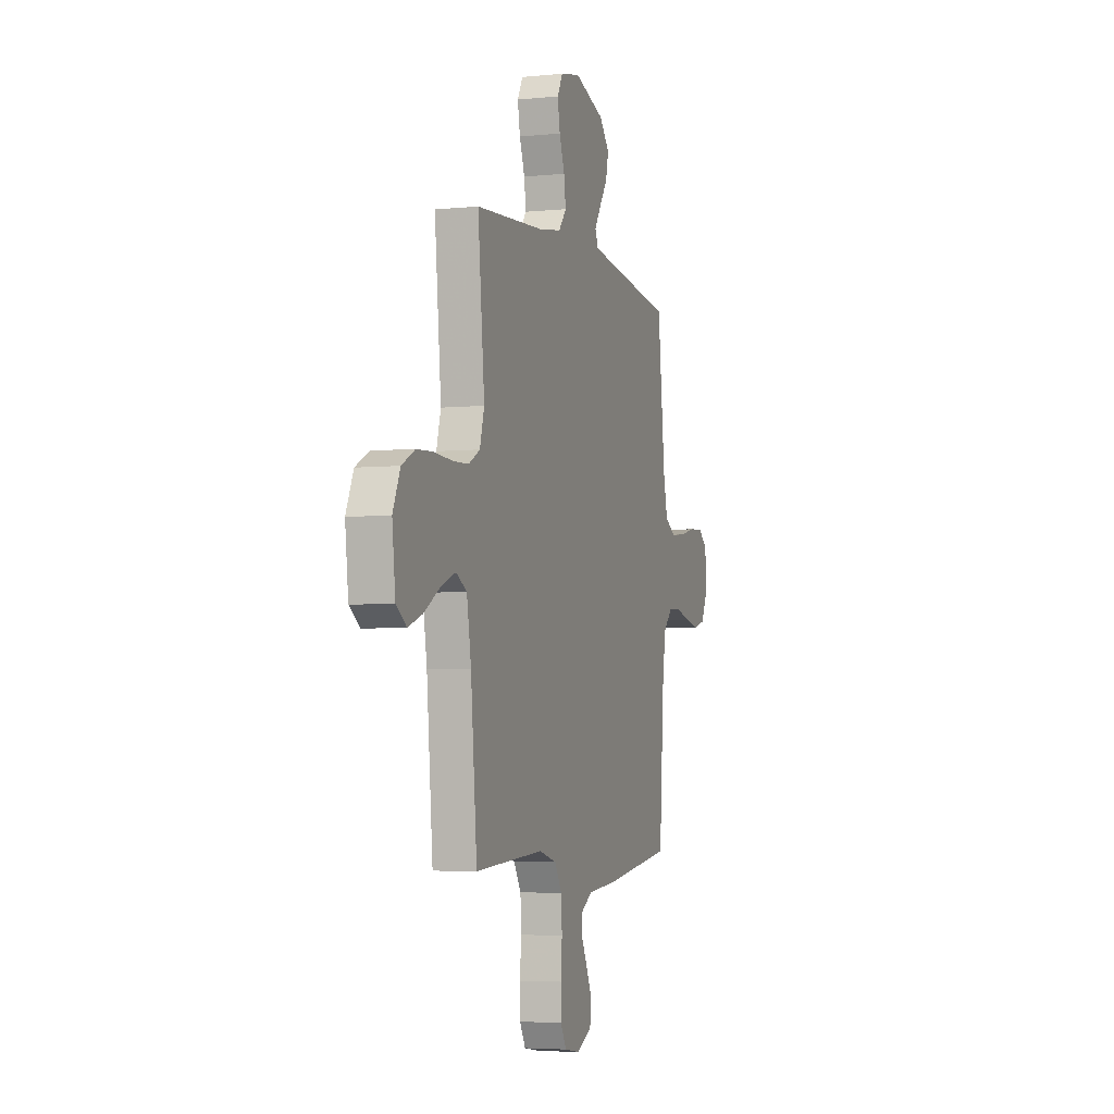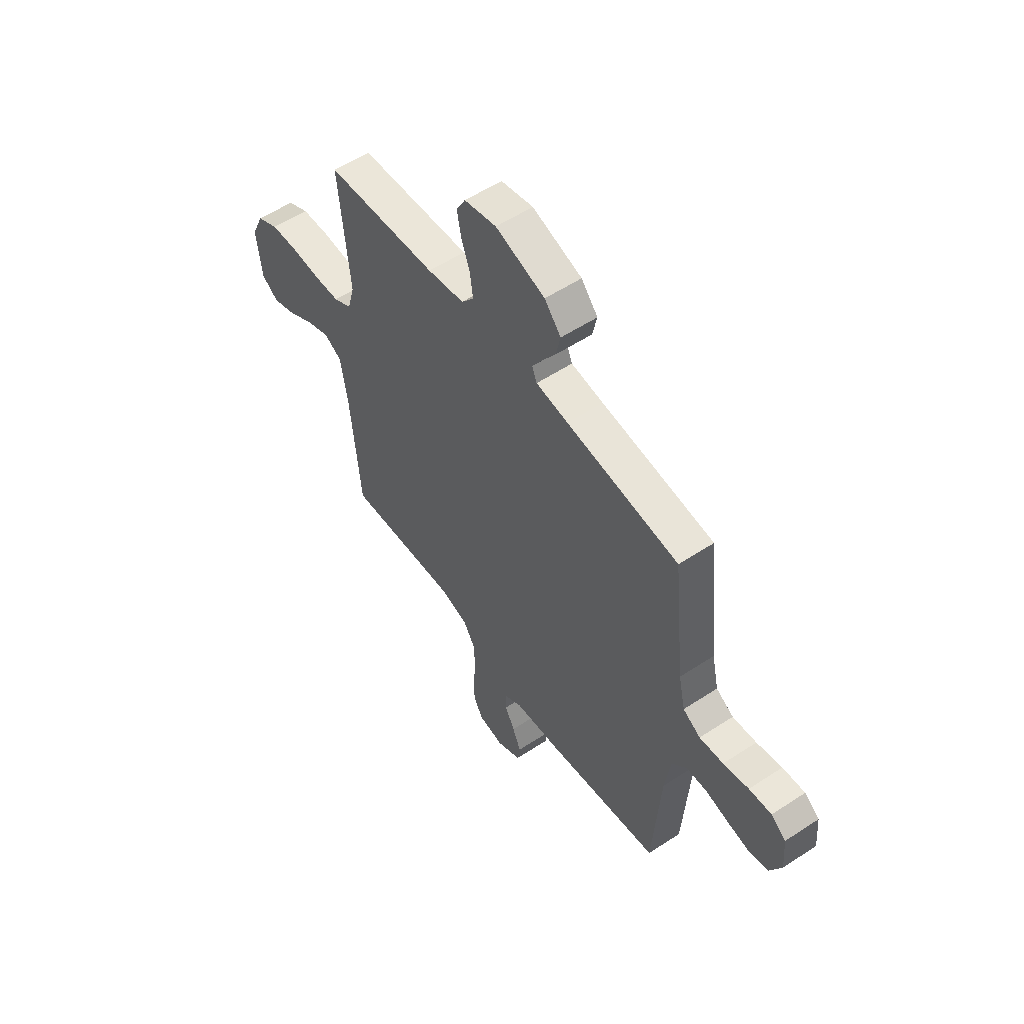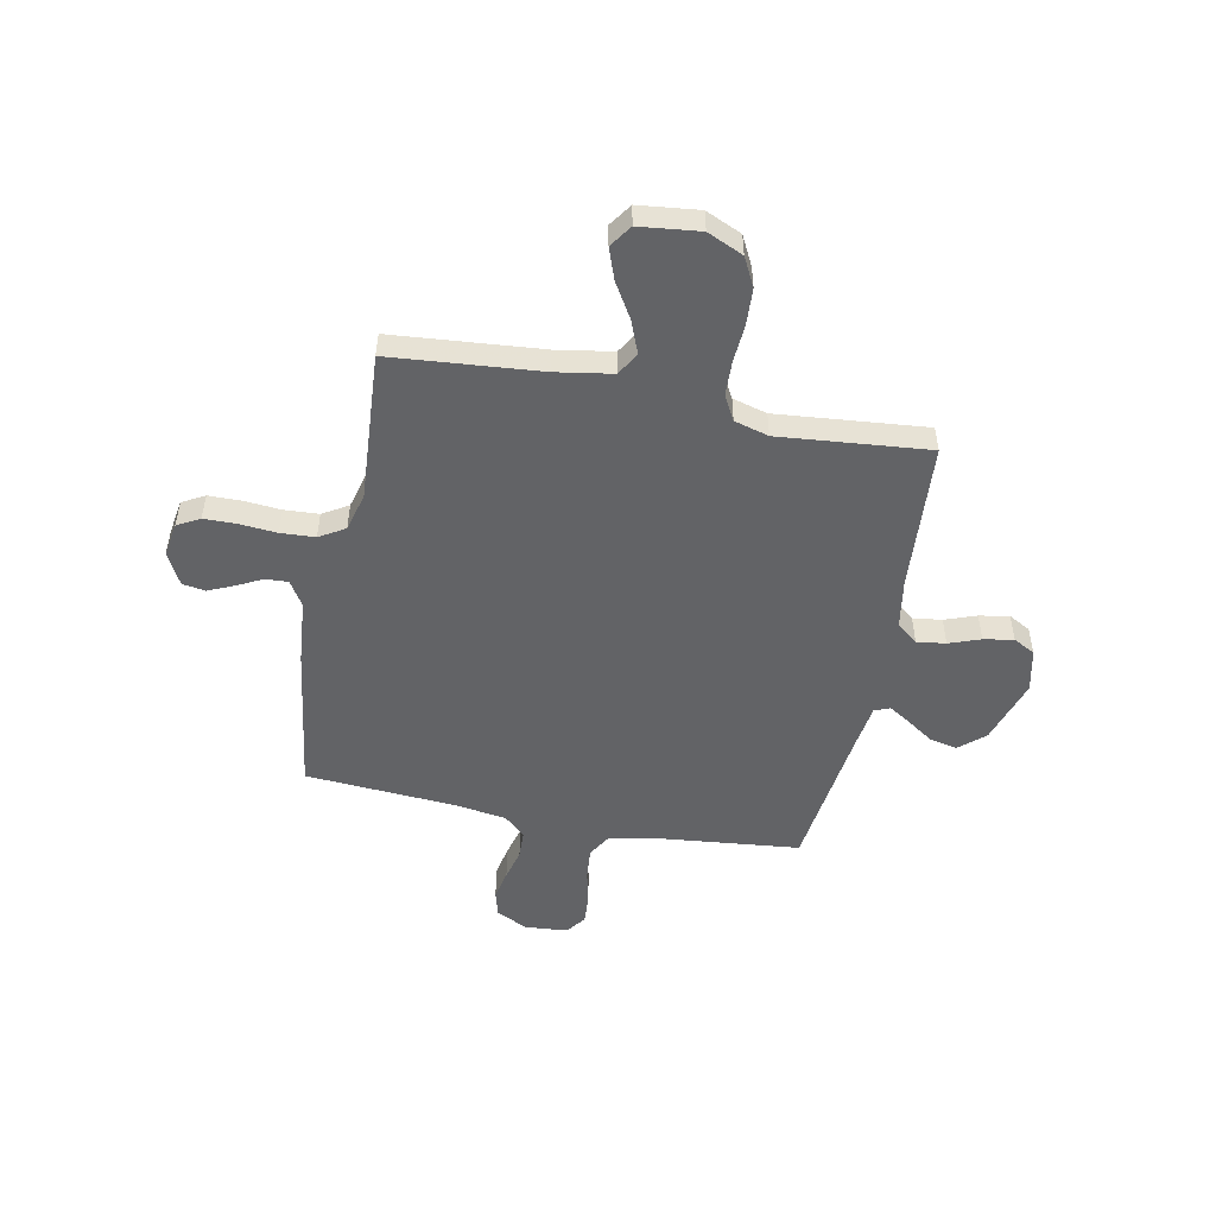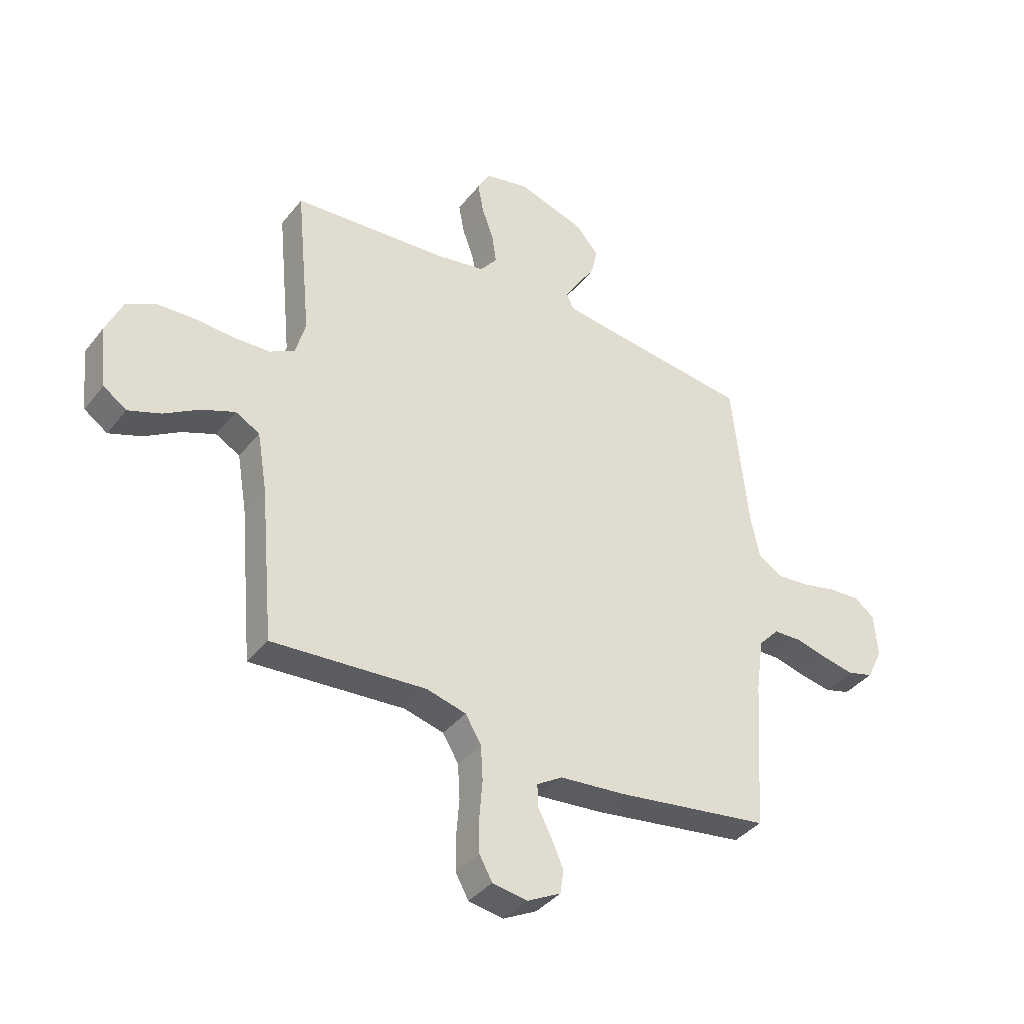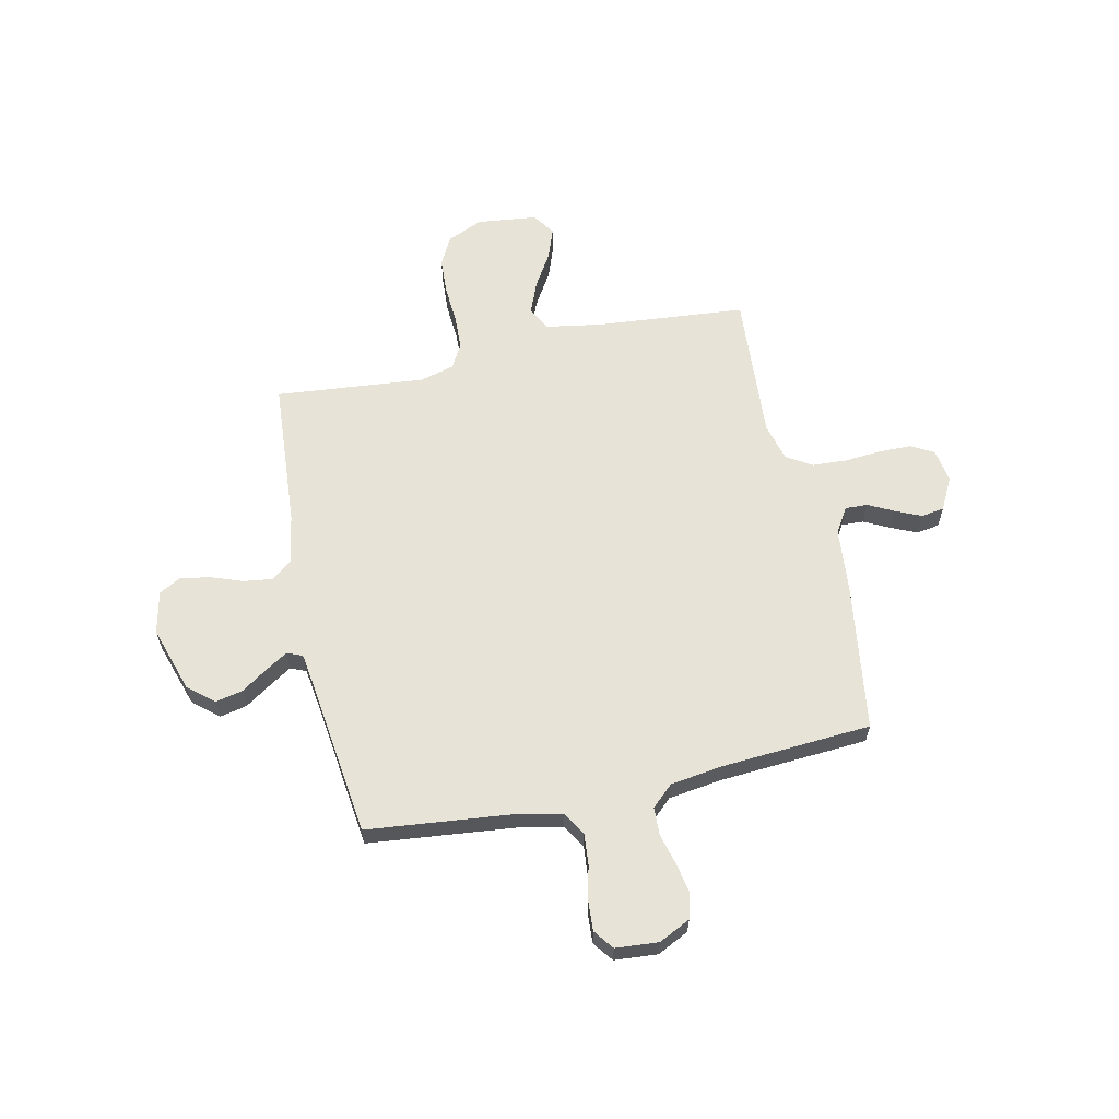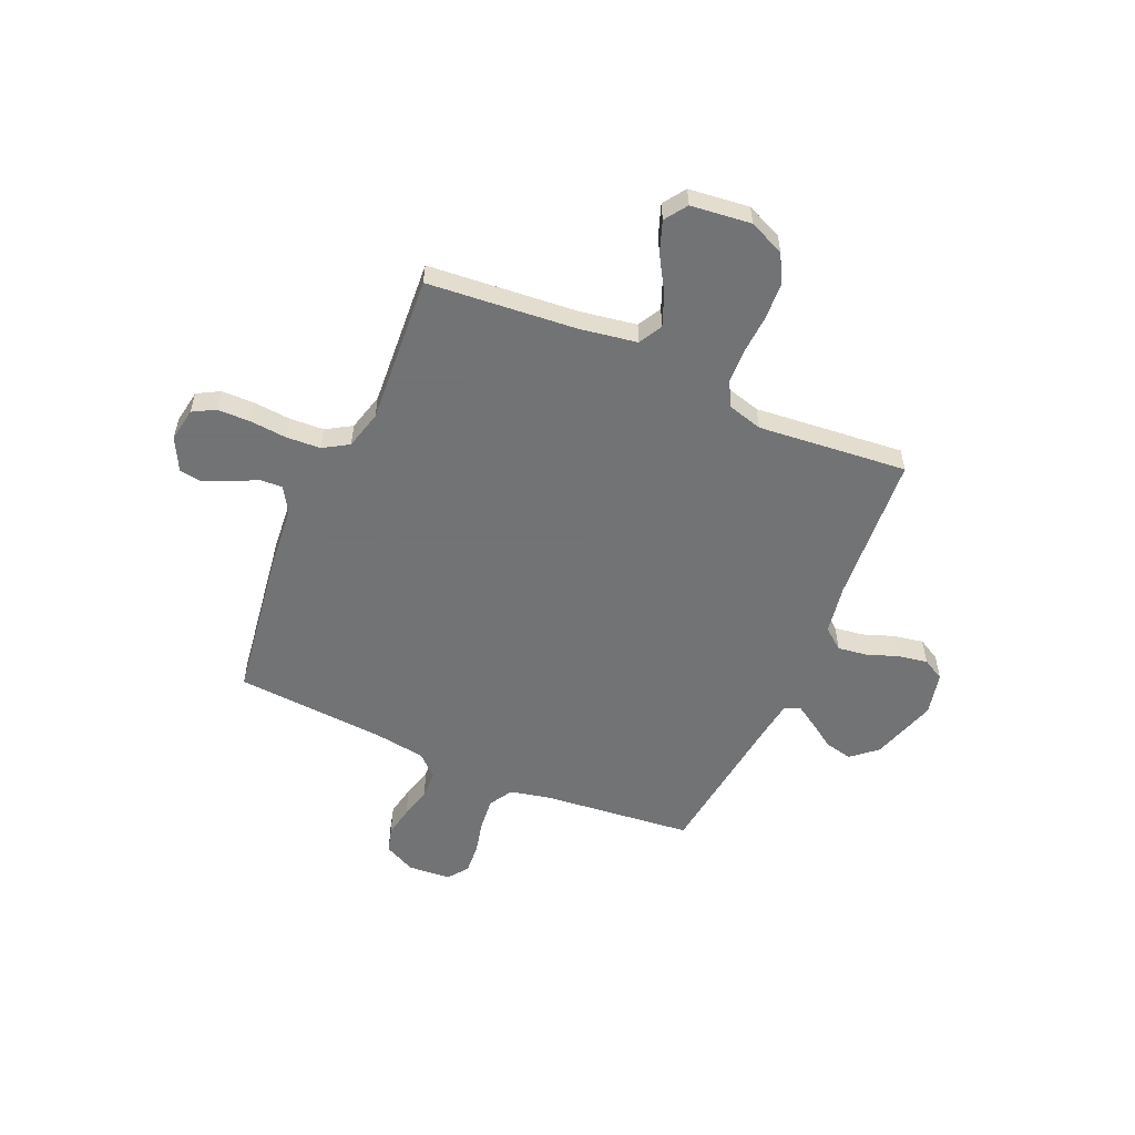
<metadata>
{"format":"obj","ext":"obj","renderer":"f3d","projection":"perspective","resolution":1024,"background":"white","views":[{"elev":-4.4,"azim":-72.0,"up":"+Z"},{"elev":55.7,"azim":55.3,"up":"+Z"},{"elev":-50.9,"azim":-101.4,"up":"+Y"},{"elev":-38.5,"azim":-33.8,"up":"+Z"},{"elev":61.6,"azim":77.6,"up":"+Y"},{"elev":-55.7,"azim":-113.7,"up":"+Y"}]}
</metadata>
<code>
v 0.5 0.07 0.5
v 0.532 0.07 0.2
v 0.55 0.07 0.118
v 0.597 0.07 0.09
v 0.661 0.07 0.096
v 0.729 0.07 0.112
v 0.789 0.07 0.116
v 0.829 0.07 0.086
v 0.836 0.07 0
v 0.805 0.07 -0.063
v 0.754 0.07 -0.077
v 0.693 0.07 -0.065
v 0.631 0.07 -0.049
v 0.575 0.07 -0.051
v 0.535 0.07 -0.094
v 0.52 0.07 -0.2
v 0.5 0.07 -0.5
v 0.2 0.07 -0.544
v 0.071 0.07 -0.556
v 0.021 0.07 -0.587
v 0.023 0.07 -0.632
v 0.049 0.07 -0.683
v 0.072 0.07 -0.735
v 0.065 0.07 -0.781
v 0 0.07 -0.815
v -0.068 0.07 -0.804
v -0.093 0.07 -0.759
v -0.094 0.07 -0.693
v -0.088 0.07 -0.619
v -0.092 0.07 -0.55
v -0.123 0.07 -0.499
v -0.2 0.07 -0.479
v -0.5 0.07 -0.5
v -0.527 0.07 -0.2
v -0.546 0.07 -0.087
v -0.593 0.07 -0.061
v -0.658 0.07 -0.087
v -0.727 0.07 -0.129
v -0.79 0.07 -0.152
v -0.835 0.07 -0.121
v -0.849 0.07 0
v -0.817 0.07 0.072
v -0.759 0.07 0.102
v -0.685 0.07 0.106
v -0.608 0.07 0.101
v -0.539 0.07 0.104
v -0.49 0.07 0.131
v -0.471 0.07 0.2
v -0.5 0.07 0.5
v -0.2 0.07 0.522
v -0.101 0.07 0.539
v -0.068 0.07 0.581
v -0.076 0.07 0.639
v -0.099 0.07 0.702
v -0.11 0.07 0.762
v -0.086 0.07 0.806
v 0 0.07 0.825
v 0.132 0.07 0.783
v 0.176 0.07 0.732
v 0.164 0.07 0.677
v 0.129 0.07 0.625
v 0.101 0.07 0.58
v 0.114 0.07 0.549
v 0.2 0.07 0.537
v 0.5 0 0.5
v 0.532 0 0.2
v 0.55 0 0.118
v 0.597 0 0.09
v 0.661 0 0.096
v 0.729 0 0.112
v 0.789 0 0.116
v 0.829 0 0.086
v 0.836 0 0
v 0.805 0 -0.063
v 0.754 0 -0.077
v 0.693 0 -0.065
v 0.631 0 -0.049
v 0.575 0 -0.051
v 0.535 0 -0.094
v 0.52 0 -0.2
v 0.5 0 -0.5
v 0.2 0 -0.544
v 0.071 0 -0.556
v 0.021 0 -0.587
v 0.023 0 -0.632
v 0.049 0 -0.683
v 0.072 0 -0.735
v 0.065 0 -0.781
v 0 0 -0.815
v -0.068 0 -0.804
v -0.093 0 -0.759
v -0.094 0 -0.693
v -0.088 0 -0.619
v -0.092 0 -0.55
v -0.123 0 -0.499
v -0.2 0 -0.479
v -0.5 0 -0.5
v -0.527 0 -0.2
v -0.546 0 -0.087
v -0.593 0 -0.061
v -0.658 0 -0.087
v -0.727 0 -0.129
v -0.79 0 -0.152
v -0.835 0 -0.121
v -0.849 0 0
v -0.817 0 0.072
v -0.759 0 0.102
v -0.685 0 0.106
v -0.608 0 0.101
v -0.539 0 0.104
v -0.49 0 0.131
v -0.471 0 0.2
v -0.5 0 0.5
v -0.2 0 0.522
v -0.101 0 0.539
v -0.068 0 0.581
v -0.076 0 0.639
v -0.099 0 0.702
v -0.11 0 0.762
v -0.086 0 0.806
v 0 0 0.825
v 0.132 0 0.783
v 0.176 0 0.732
v 0.164 0 0.677
v 0.129 0 0.625
v 0.101 0 0.58
v 0.114 0 0.549
v 0.2 0 0.537
f 58 59 60 61
f 58 61 62
f 57 58 62
f 56 57 62
f 53 54 55 56
f 52 53 56 62
f 51 52 62 63
f 48 49 50
f 47 48 50 51
f 42 43 44 45
f 42 45 46
f 41 42 46
f 40 41 46
f 37 38 39 40
f 36 37 40 46
f 35 36 46 47
f 32 33 34
f 31 32 34 35
f 26 27 28 29
f 26 29 30
f 25 26 30
f 24 25 30
f 21 22 23 24
f 21 24 30 31
f 16 17 18 19
f 15 16 19 20
f 14 15 20
f 10 11 12 13
f 8 9 10 13
f 8 13 14
f 5 6 7 8
f 4 5 8 14
f 3 4 14 20
f 64 1 2
f 64 2 3 20
f 51 63 64 20
f 31 35 47 51
f 20 21 31 51
f 125 124 123 122
f 126 125 122
f 126 122 121
f 126 121 120
f 120 119 118 117
f 126 120 117 116
f 127 126 116 115
f 114 113 112
f 115 114 112 111
f 109 108 107 106
f 110 109 106
f 110 106 105
f 110 105 104
f 104 103 102 101
f 110 104 101 100
f 111 110 100 99
f 98 97 96
f 99 98 96 95
f 93 92 91 90
f 94 93 90
f 94 90 89
f 94 89 88
f 88 87 86 85
f 95 94 88 85
f 83 82 81 80
f 84 83 80 79
f 84 79 78
f 77 76 75 74
f 77 74 73 72
f 78 77 72
f 72 71 70 69
f 78 72 69 68
f 84 78 68 67
f 66 65 128
f 84 67 66 128
f 84 128 127 115
f 115 111 99 95
f 115 95 85 84
f 1 65 66 2
f 2 66 67 3
f 3 67 68 4
f 4 68 69 5
f 5 69 70 6
f 6 70 71 7
f 7 71 72 8
f 8 72 73 9
f 9 73 74 10
f 10 74 75 11
f 11 75 76 12
f 12 76 77 13
f 13 77 78 14
f 14 78 79 15
f 15 79 80 16
f 16 80 81 17
f 17 81 82 18
f 18 82 83 19
f 19 83 84 20
f 20 84 85 21
f 21 85 86 22
f 22 86 87 23
f 23 87 88 24
f 24 88 89 25
f 25 89 90 26
f 26 90 91 27
f 27 91 92 28
f 28 92 93 29
f 29 93 94 30
f 30 94 95 31
f 31 95 96 32
f 32 96 97 33
f 33 97 98 34
f 34 98 99 35
f 35 99 100 36
f 36 100 101 37
f 37 101 102 38
f 38 102 103 39
f 39 103 104 40
f 40 104 105 41
f 41 105 106 42
f 42 106 107 43
f 43 107 108 44
f 44 108 109 45
f 45 109 110 46
f 46 110 111 47
f 47 111 112 48
f 48 112 113 49
f 49 113 114 50
f 50 114 115 51
f 51 115 116 52
f 52 116 117 53
f 53 117 118 54
f 54 118 119 55
f 55 119 120 56
f 56 120 121 57
f 57 121 122 58
f 58 122 123 59
f 59 123 124 60
f 60 124 125 61
f 61 125 126 62
f 62 126 127 63
f 63 127 128 64
f 64 128 65 1

</code>
